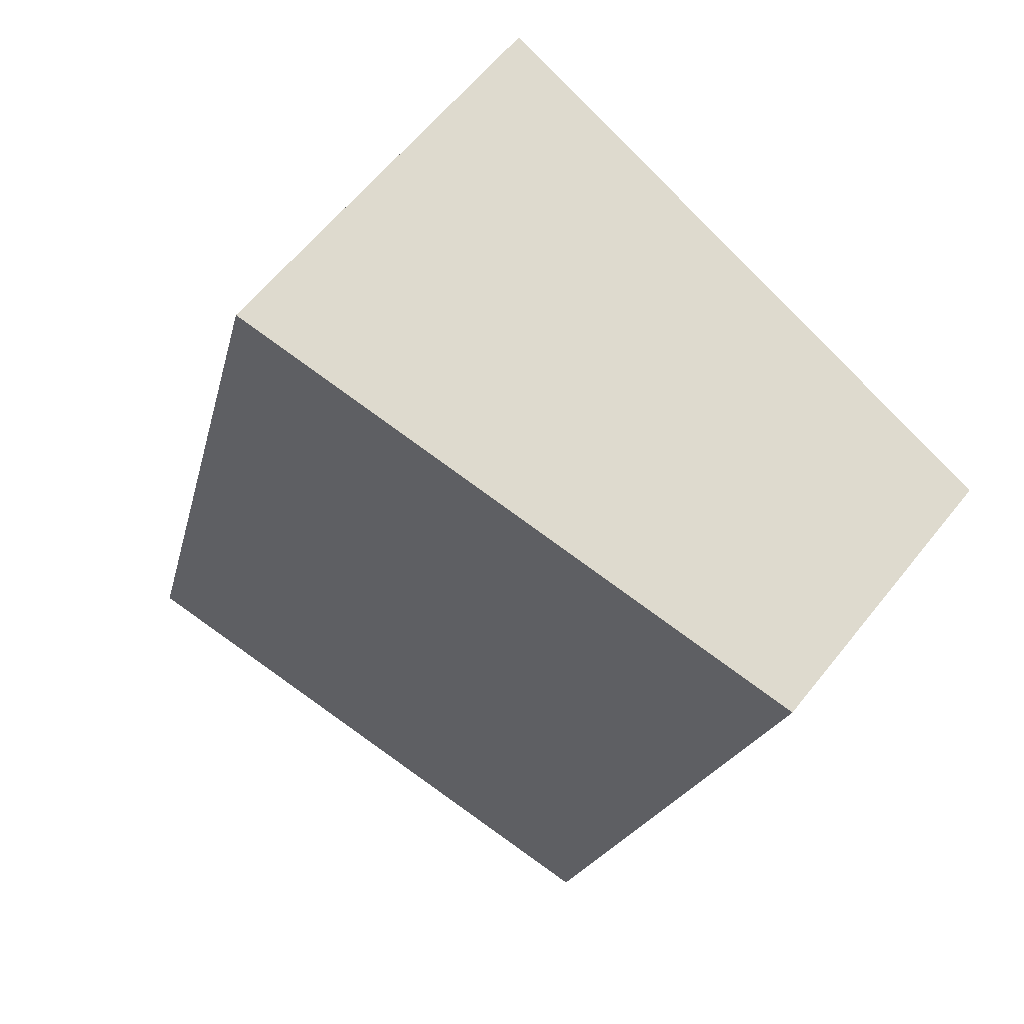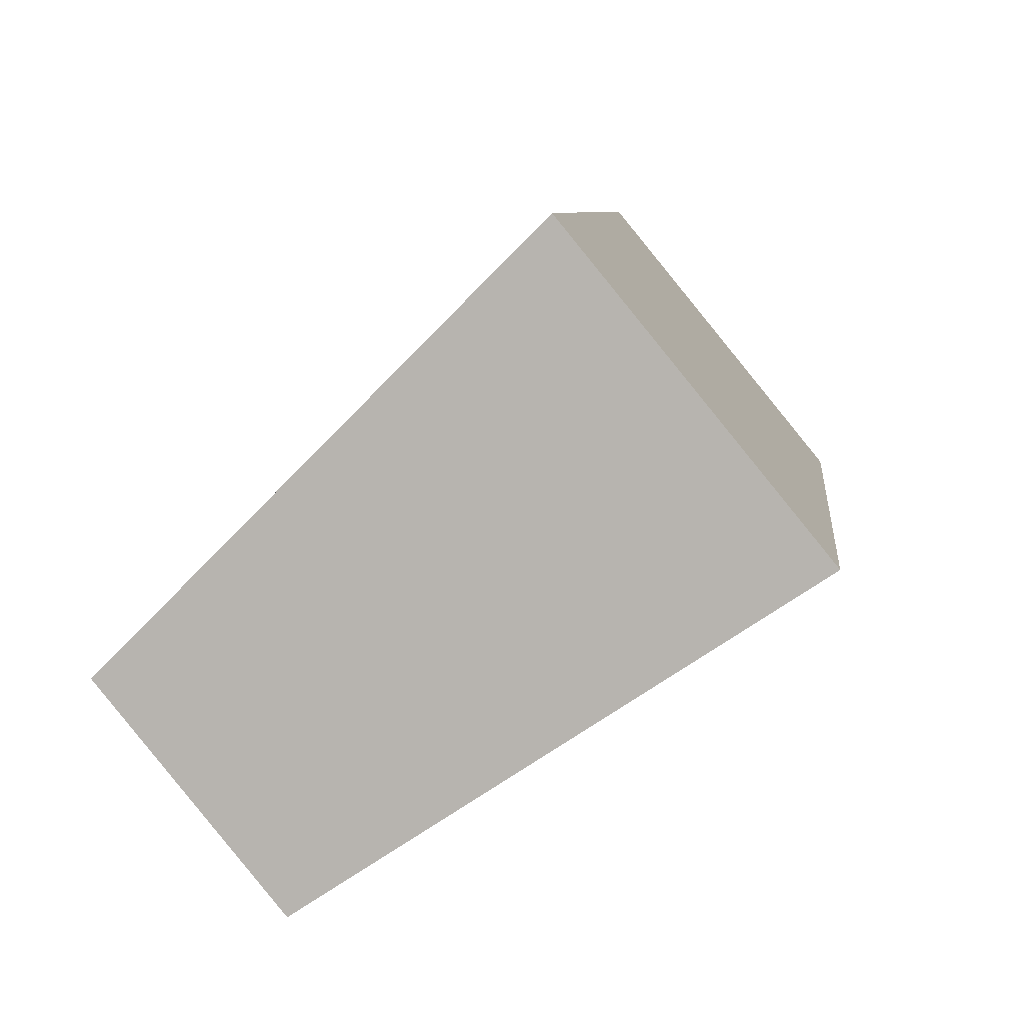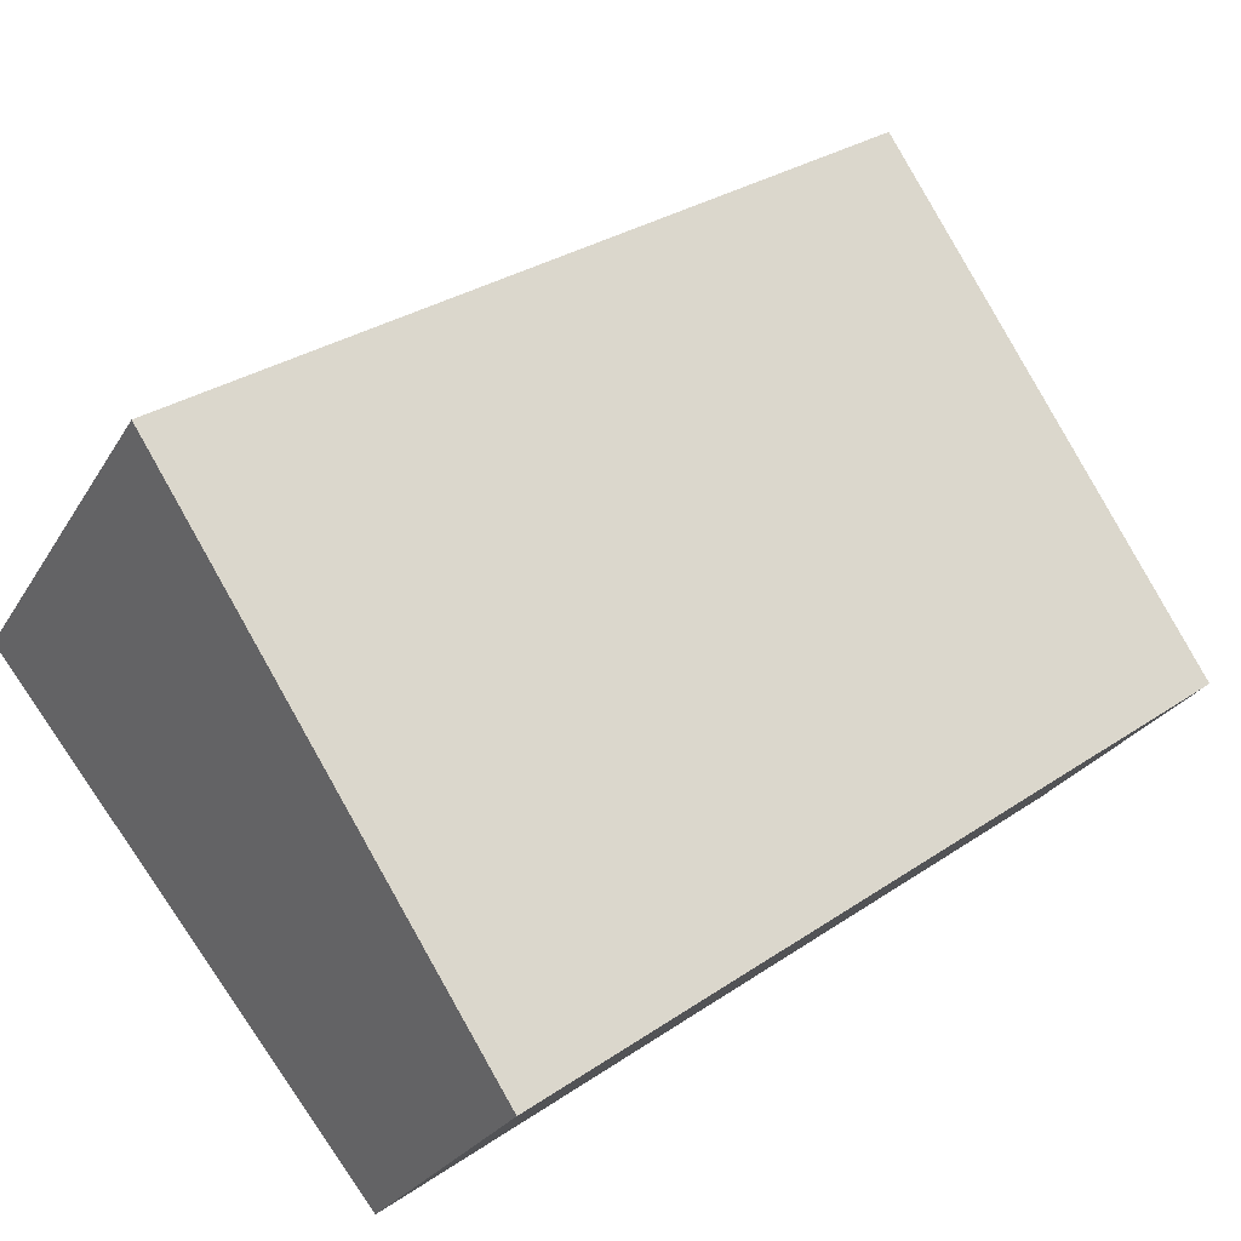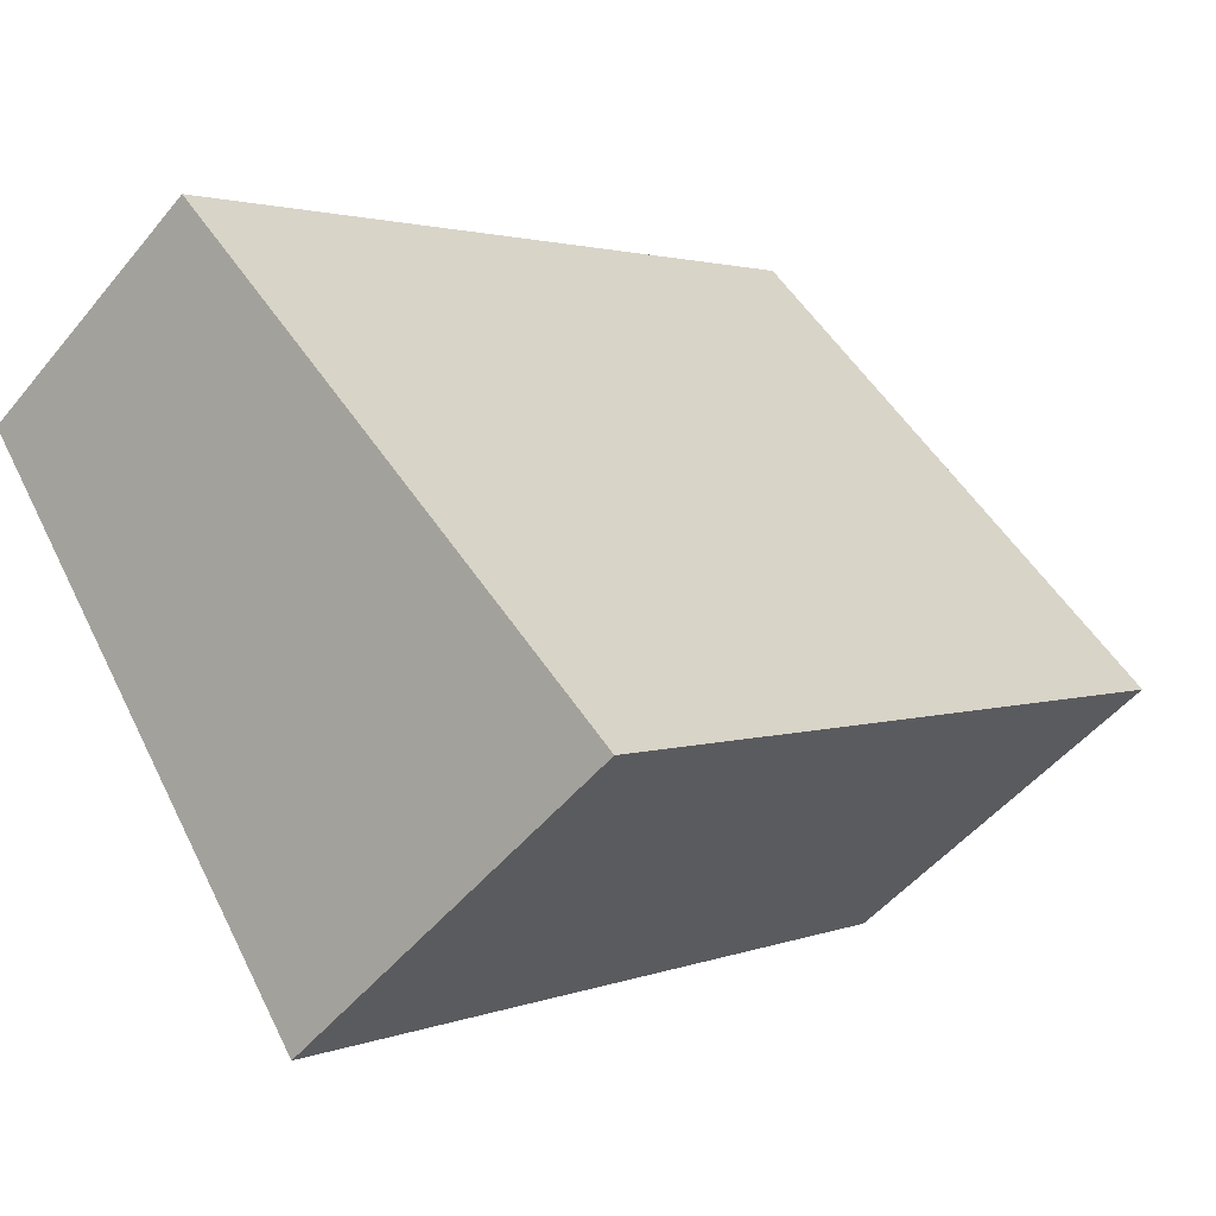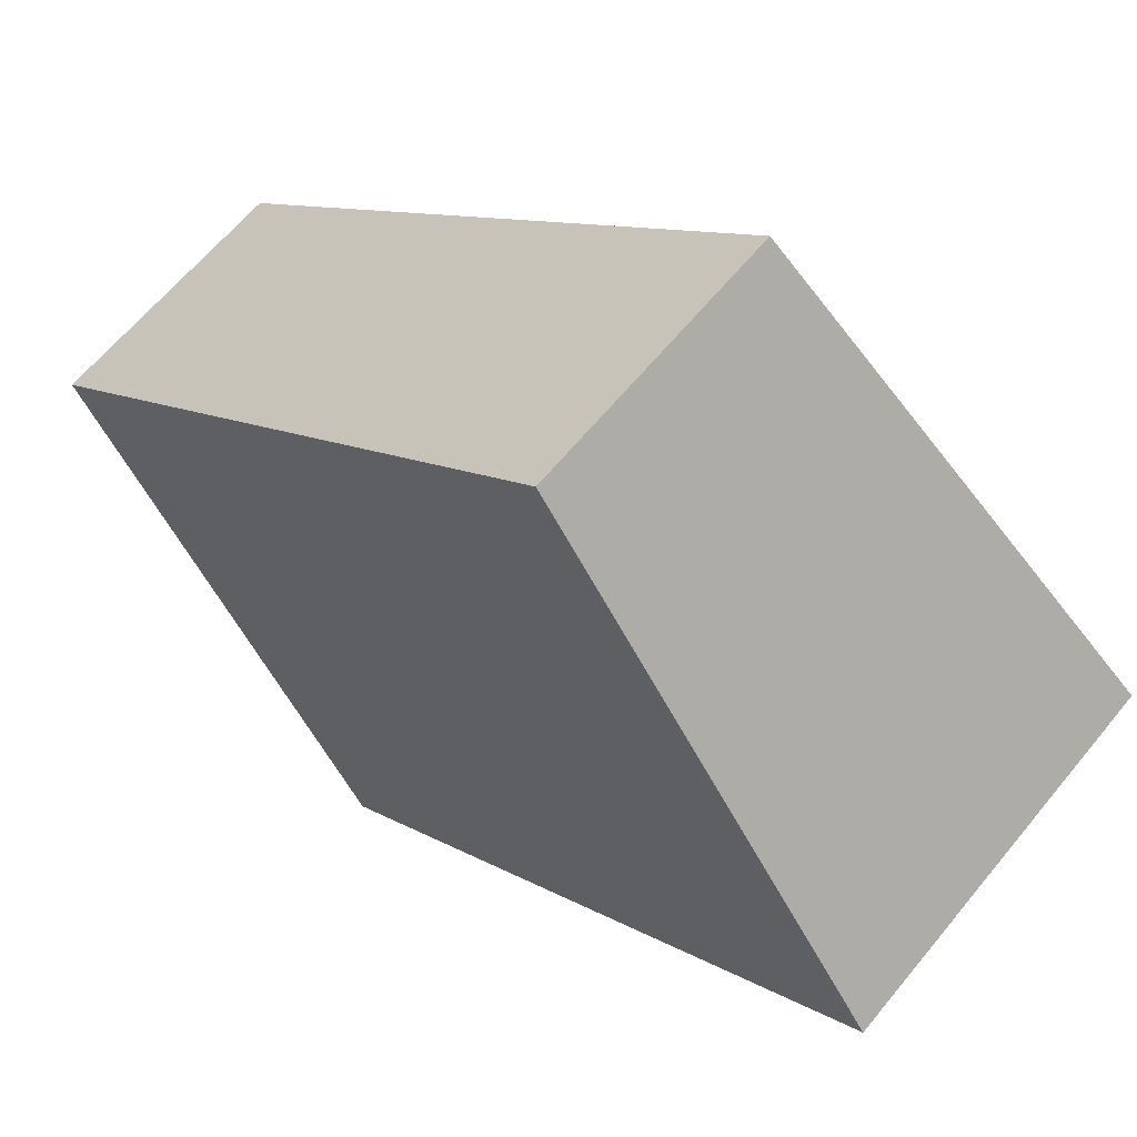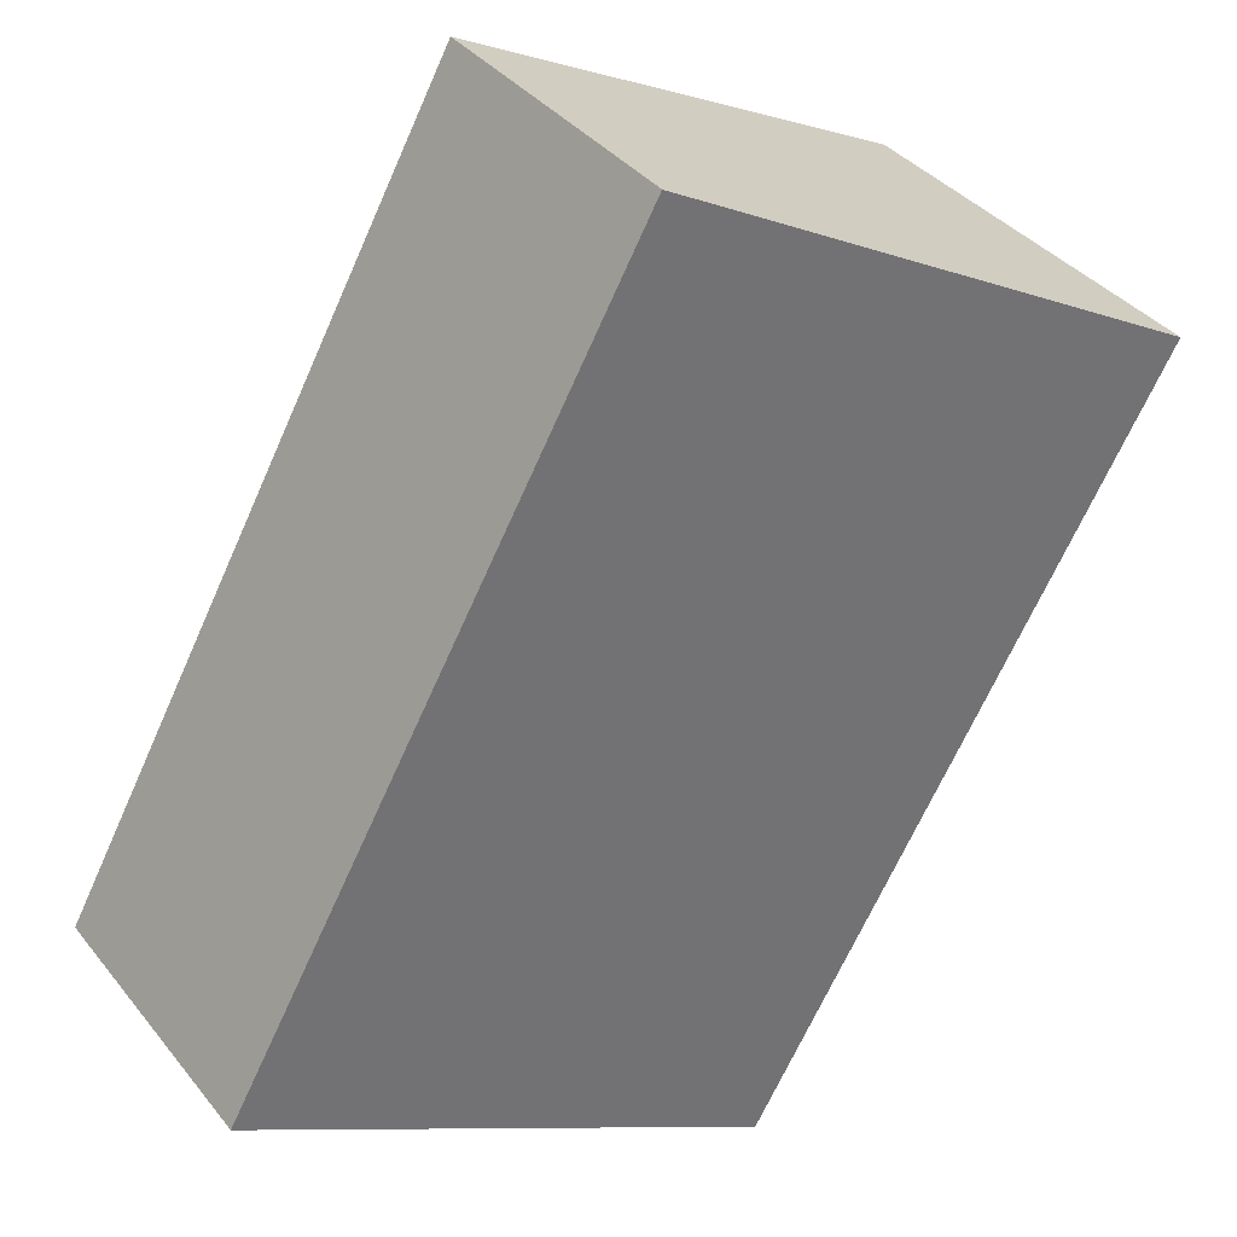
<metadata>
{"format":"obj","ext":"obj","renderer":"f3d","projection":"perspective","resolution":1024,"background":"white","views":[{"elev":-19.2,"azim":-101.9,"up":"+Y"},{"elev":7.6,"azim":96.5,"up":"+Y"},{"elev":31.0,"azim":-43.9,"up":"+Y"},{"elev":2.1,"azim":126.1,"up":"+Z"},{"elev":10.2,"azim":56.0,"up":"+Z"},{"elev":-68.6,"azim":65.9,"up":"+Y"}]}
</metadata>
<code>
o Cylinder.013
v 0.1793 0.07862 -0.07954
v 0.1793 0.06203 -0.09315
v 0.133 0.06203 -0.09315
v 0.1793 0.05597 -0.0569
v 0.1793 0.04424 -0.06652
v 0.133 0.07862 -0.07954
v 0.133 0.04424 -0.06652
v 0.133 0.05597 -0.0569
f 5 4 1 2
f 7 3 6 8
f 5 2 3 7
f 2 1 6 3
f 1 4 8 6
f 4 5 7 8

</code>
